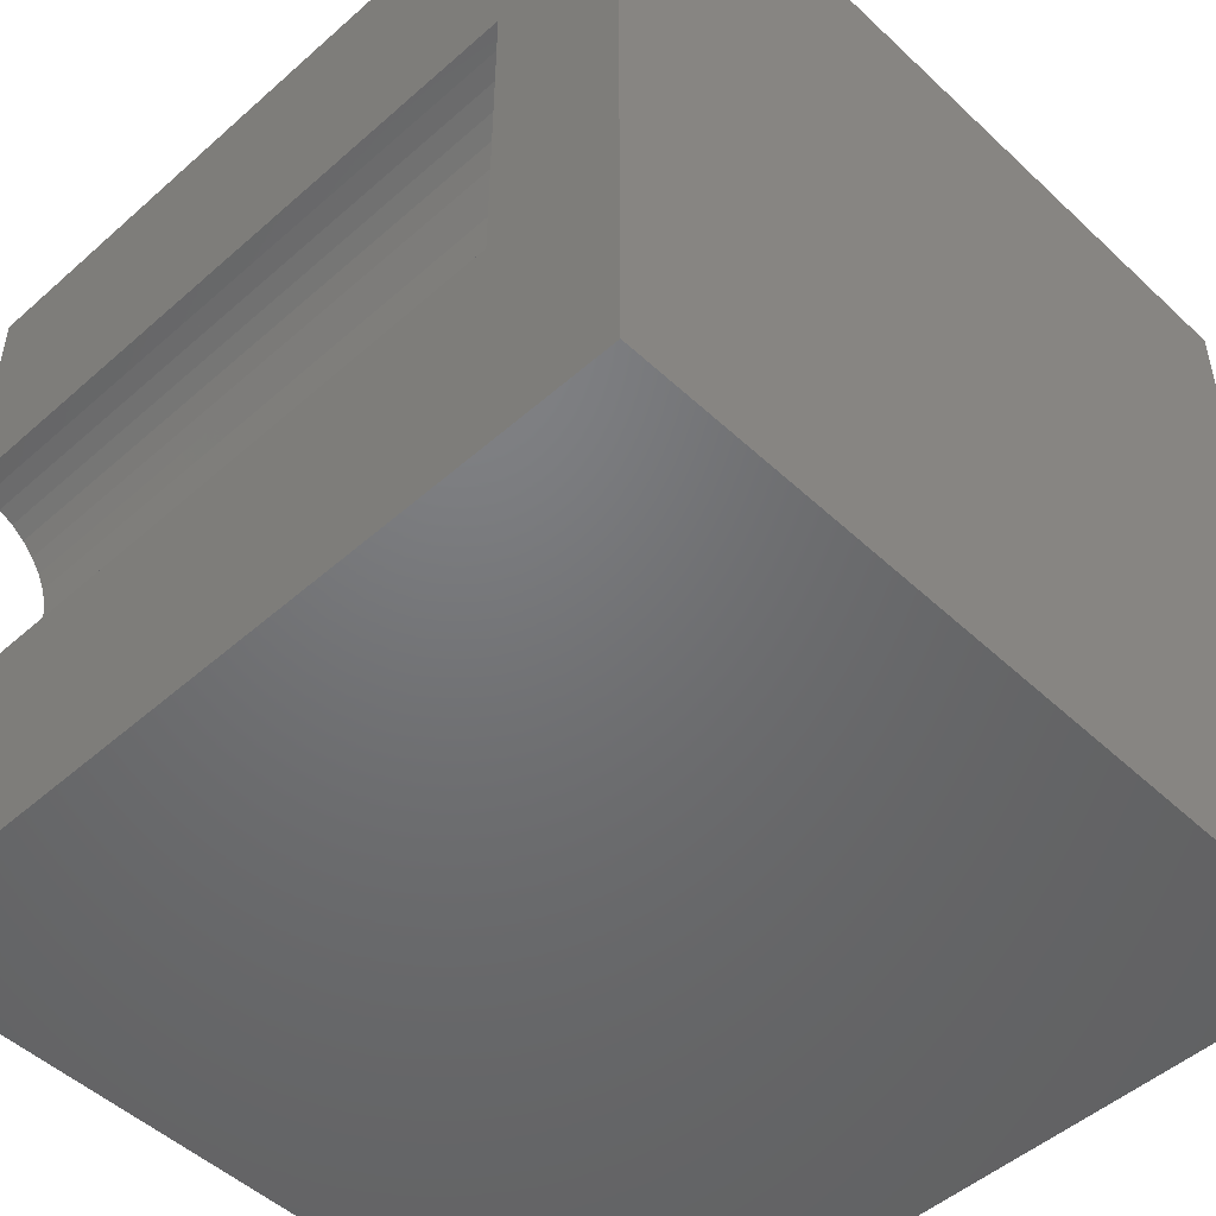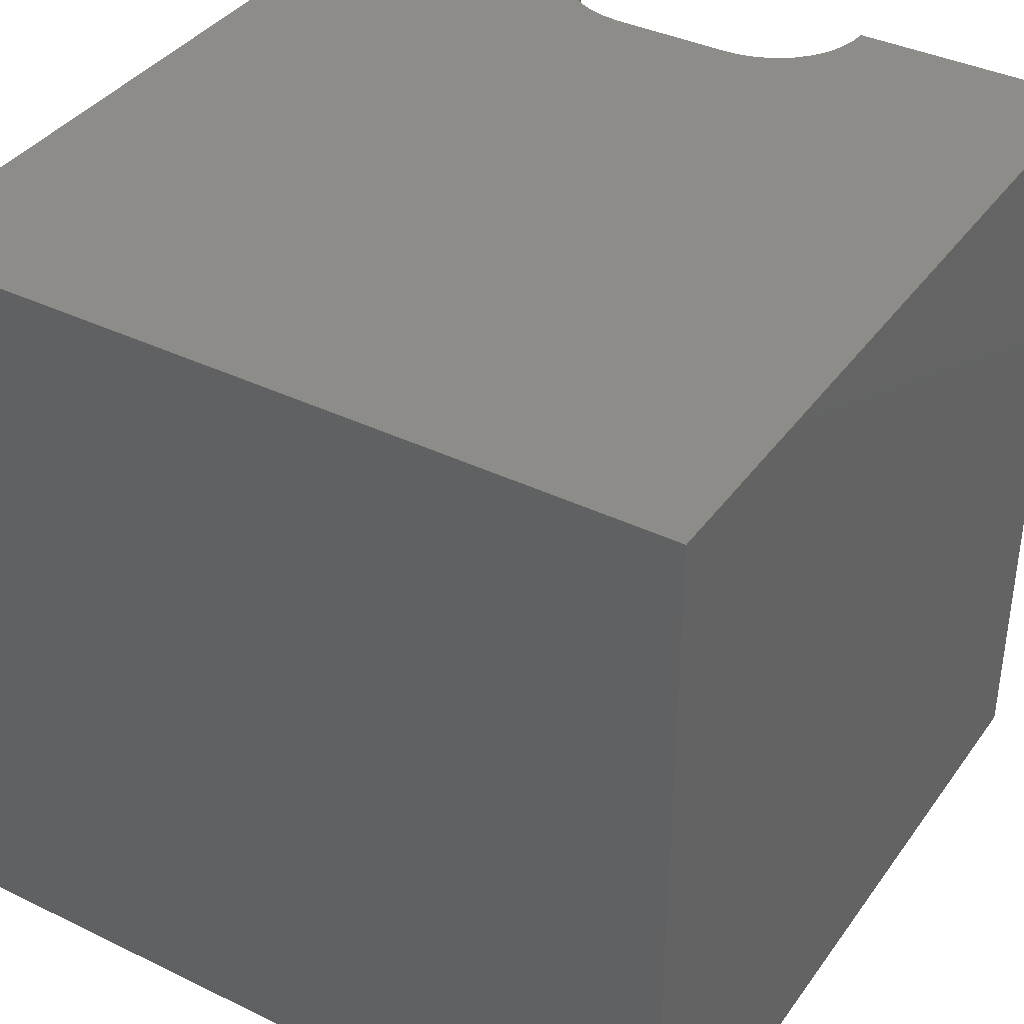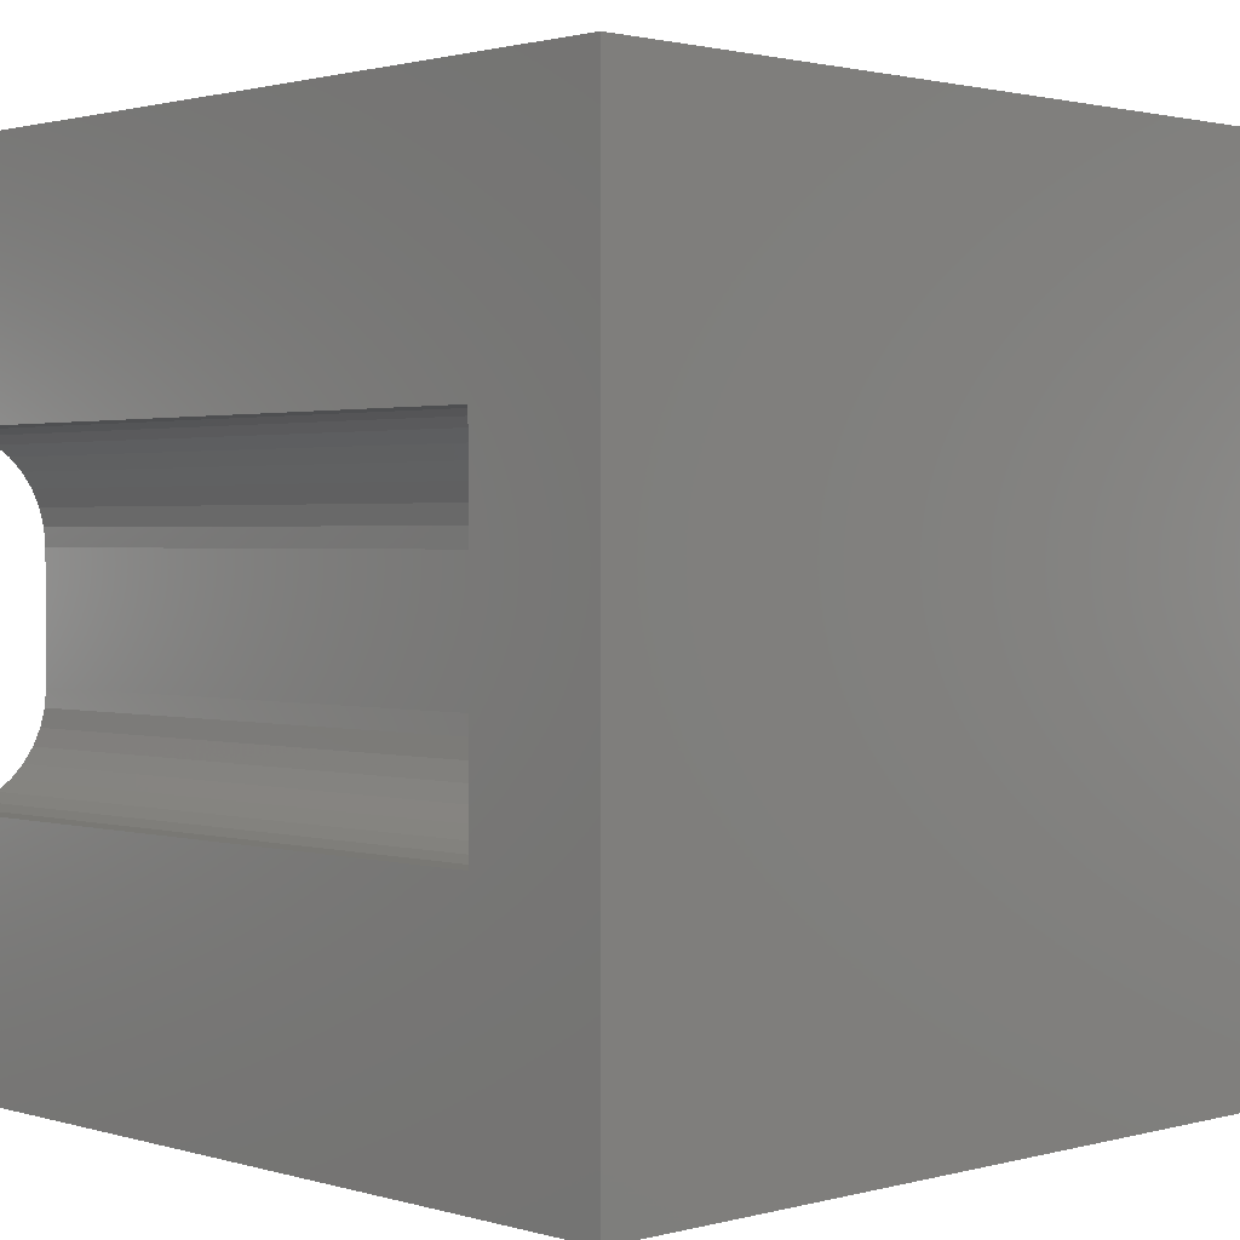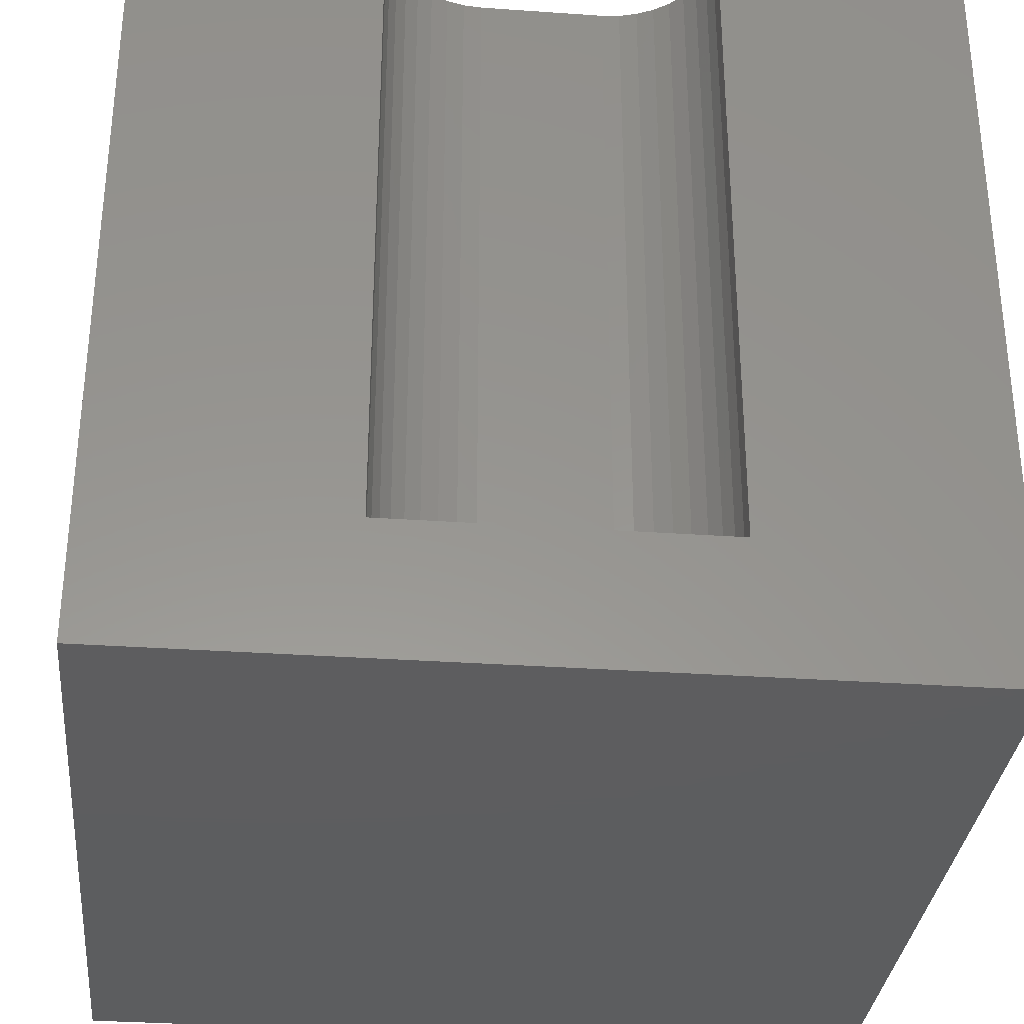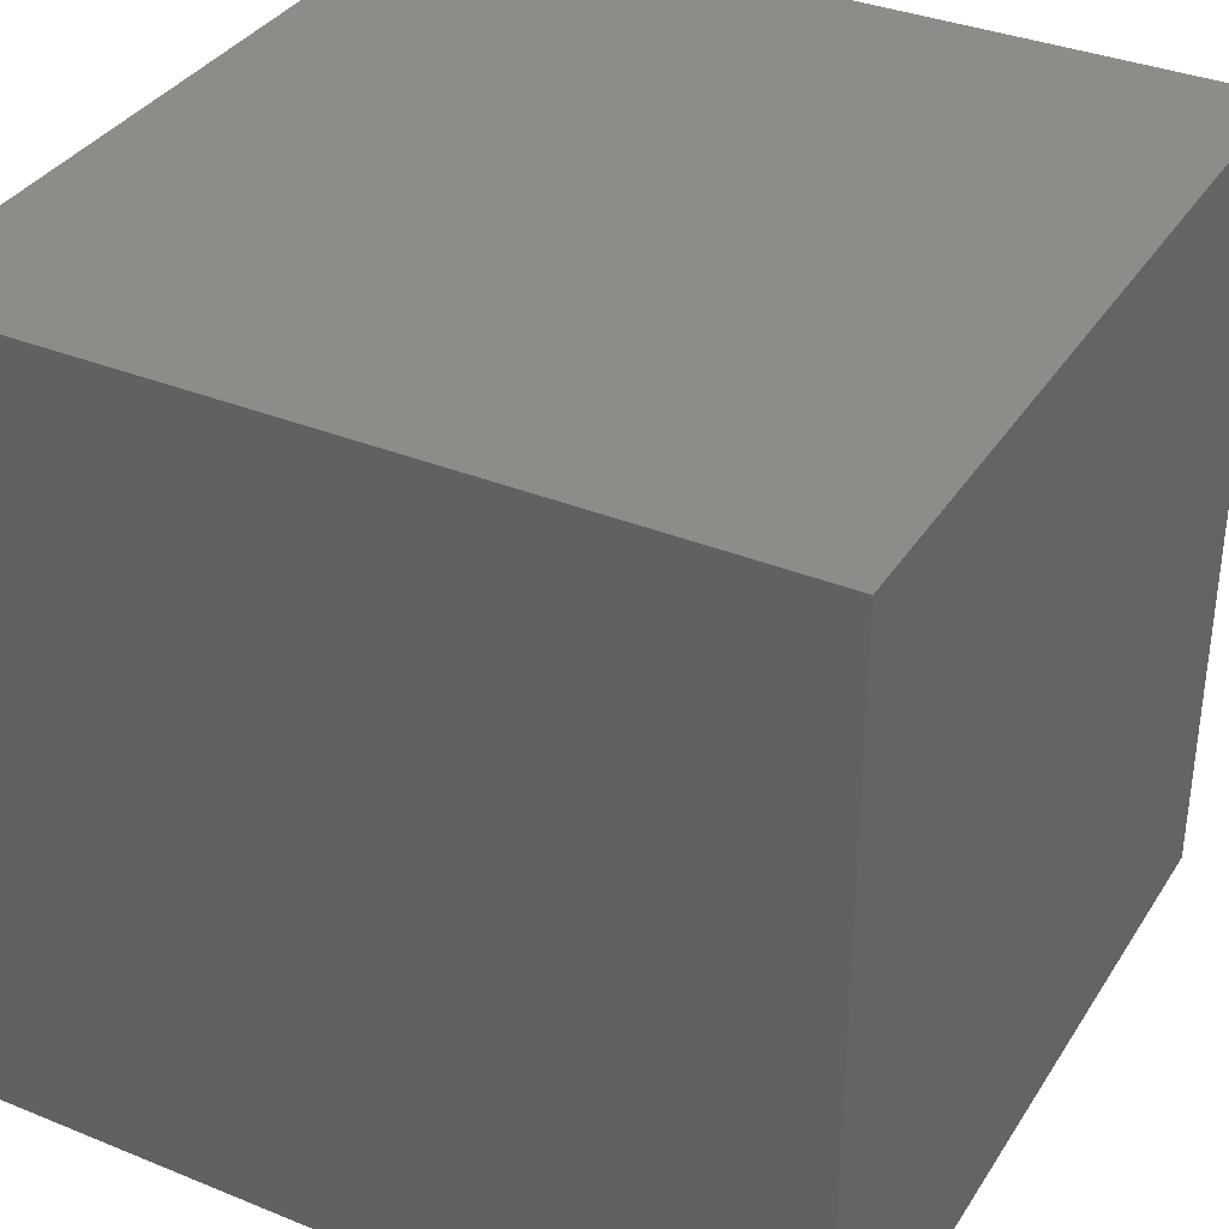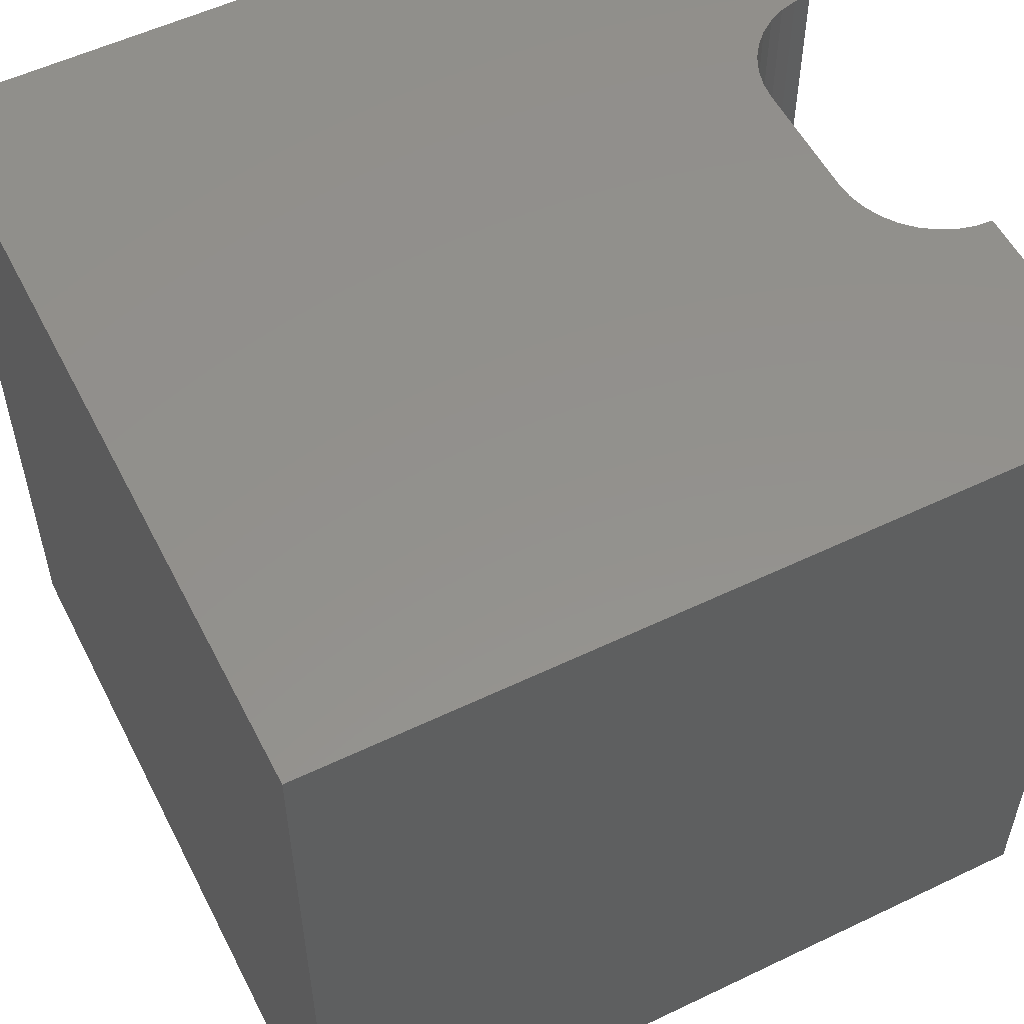
<metadata>
{"format":"stl","ext":"stl","renderer":"f3d","projection":"perspective","resolution":1024,"background":"white","views":[{"elev":-49.6,"azim":134.2,"up":"+Y"},{"elev":38.1,"azim":-58.4,"up":"+Z"},{"elev":1.5,"azim":136.3,"up":"+Y"},{"elev":-32.4,"azim":84.4,"up":"+Z"},{"elev":35.4,"azim":-151.7,"up":"+Y"},{"elev":54.9,"azim":-26.8,"up":"+Z"}]}
</metadata>
<code>
# stl→obj: 48 verts, 92 faces
v 0 10 10
v 0 10 0
v 0 0 10
v 0 0 0
v 8.916 3.622 10
v 8.823 3.82 10
v 10 0 10
v 10 2.996 10
v 9.783 3.015 10
v 9.041 3.443 10
v 8.916 6.378 10
v 8.823 6.18 10
v 8.767 5.97 10
v 10 7.004 10
v 10 10 10
v 9.783 6.985 10
v 9.572 6.929 10
v 9.572 3.071 10
v 9.374 3.164 10
v 9.195 3.289 10
v 9.041 6.557 10
v 9.195 6.711 10
v 9.374 6.836 10
v 8.767 4.03 10
v 8.748 4.248 10
v 8.748 5.752 10
v 10 2.996 1.653
v 10 0 0
v 10 7.004 1.653
v 10 10 0
v 8.748 4.248 1.653
v 8.767 4.03 1.653
v 8.823 3.82 1.653
v 8.916 3.622 1.653
v 9.041 3.443 1.653
v 9.195 3.289 1.653
v 9.374 3.164 1.653
v 9.572 3.071 1.653
v 9.783 3.015 1.653
v 9.783 6.985 1.653
v 9.572 6.929 1.653
v 9.374 6.836 1.653
v 9.195 6.711 1.653
v 9.041 6.557 1.653
v 8.916 6.378 1.653
v 8.823 6.18 1.653
v 8.767 5.97 1.653
v 8.748 5.752 1.653
f 1 2 3
f 3 2 4
f 5 6 3
f 7 8 9
f 5 3 10
f 11 1 12
f 12 1 13
f 14 15 16
f 16 15 17
f 9 18 7
f 7 18 19
f 7 19 3
f 3 19 20
f 3 20 10
f 11 21 1
f 1 21 22
f 1 22 15
f 15 22 23
f 15 23 17
f 6 24 3
f 3 24 25
f 3 25 1
f 1 25 26
f 1 26 13
f 8 7 27
f 27 7 28
f 27 28 29
f 29 28 30
f 29 30 14
f 14 30 15
f 2 30 4
f 4 30 28
f 15 30 1
f 1 30 2
f 28 7 4
f 4 7 3
f 31 25 24
f 31 24 32
f 32 24 6
f 32 6 33
f 33 6 5
f 33 5 34
f 34 5 10
f 34 10 35
f 35 10 20
f 35 20 36
f 36 20 19
f 36 19 37
f 37 19 18
f 37 18 38
f 38 18 9
f 38 9 39
f 39 9 8
f 39 8 27
f 29 14 16
f 29 16 40
f 40 16 17
f 40 17 41
f 41 17 23
f 41 23 42
f 42 23 22
f 42 22 43
f 43 22 21
f 43 21 44
f 44 21 11
f 44 11 45
f 45 11 12
f 45 12 46
f 46 12 13
f 46 13 47
f 47 13 26
f 47 26 48
f 47 48 40
f 40 48 29
f 29 48 27
f 27 48 31
f 27 31 32
f 47 40 46
f 46 40 41
f 46 41 42
f 42 43 46
f 46 43 44
f 46 44 45
f 32 33 27
f 27 33 34
f 27 34 35
f 35 36 27
f 27 36 37
f 27 37 39
f 39 37 38
f 31 48 25
f 25 48 26

</code>
